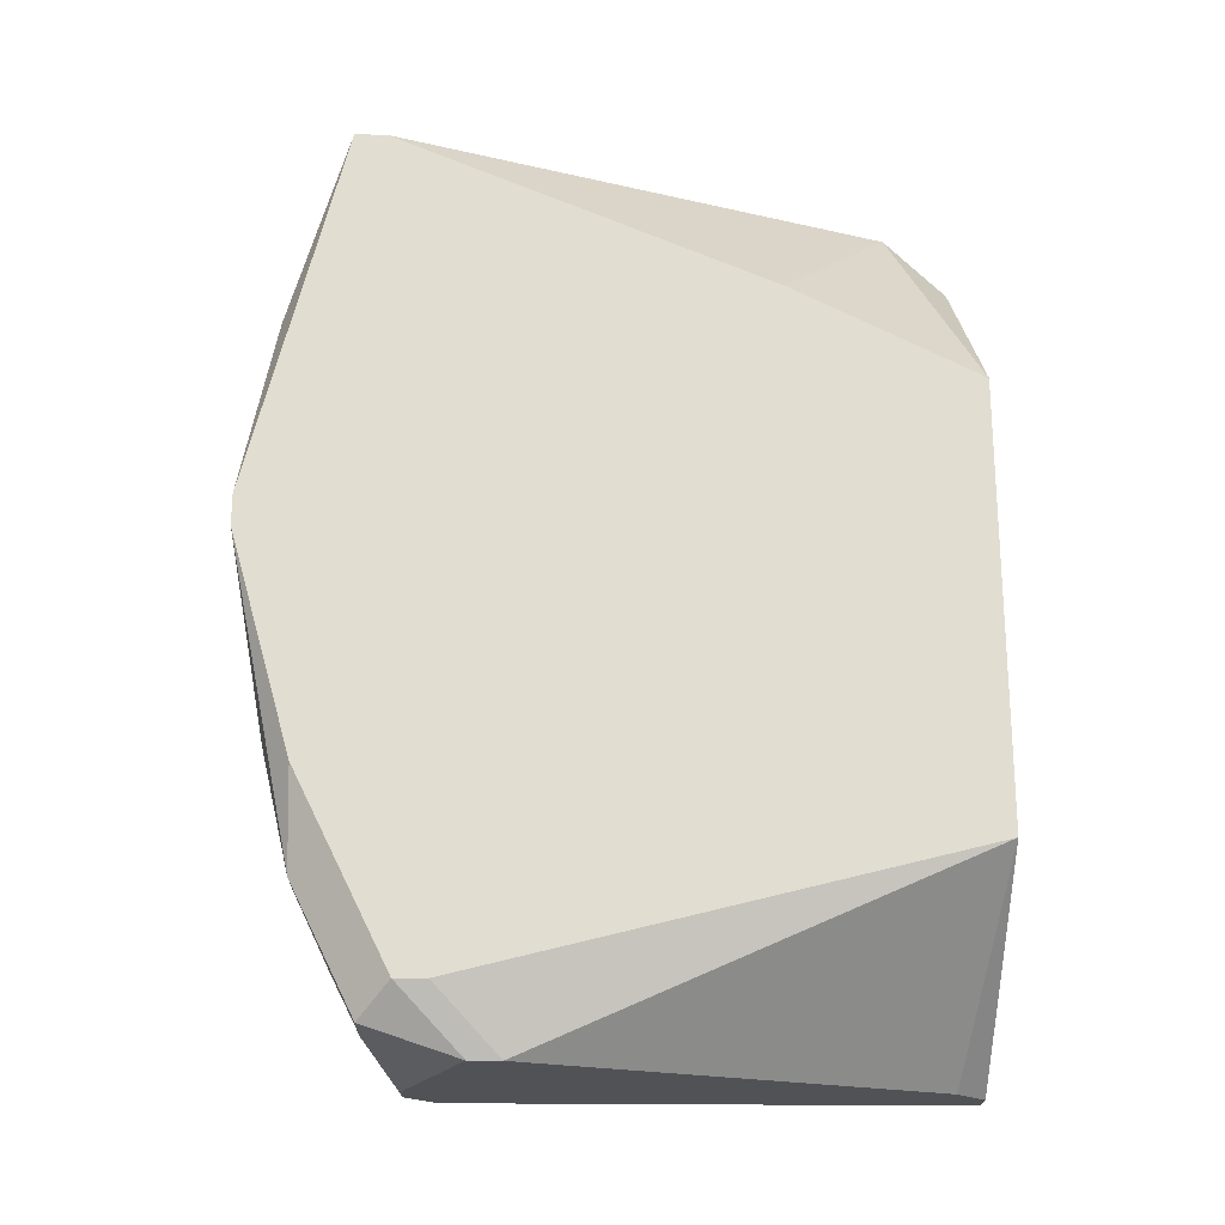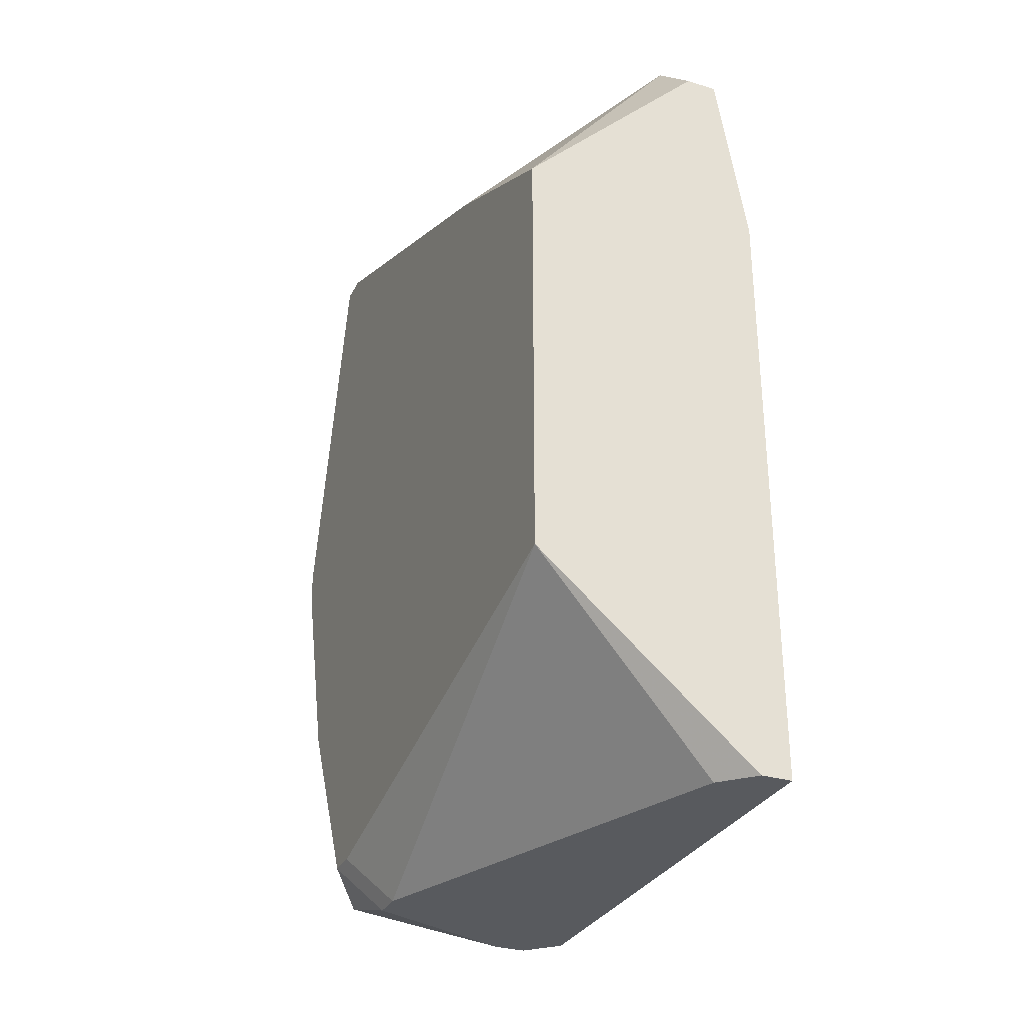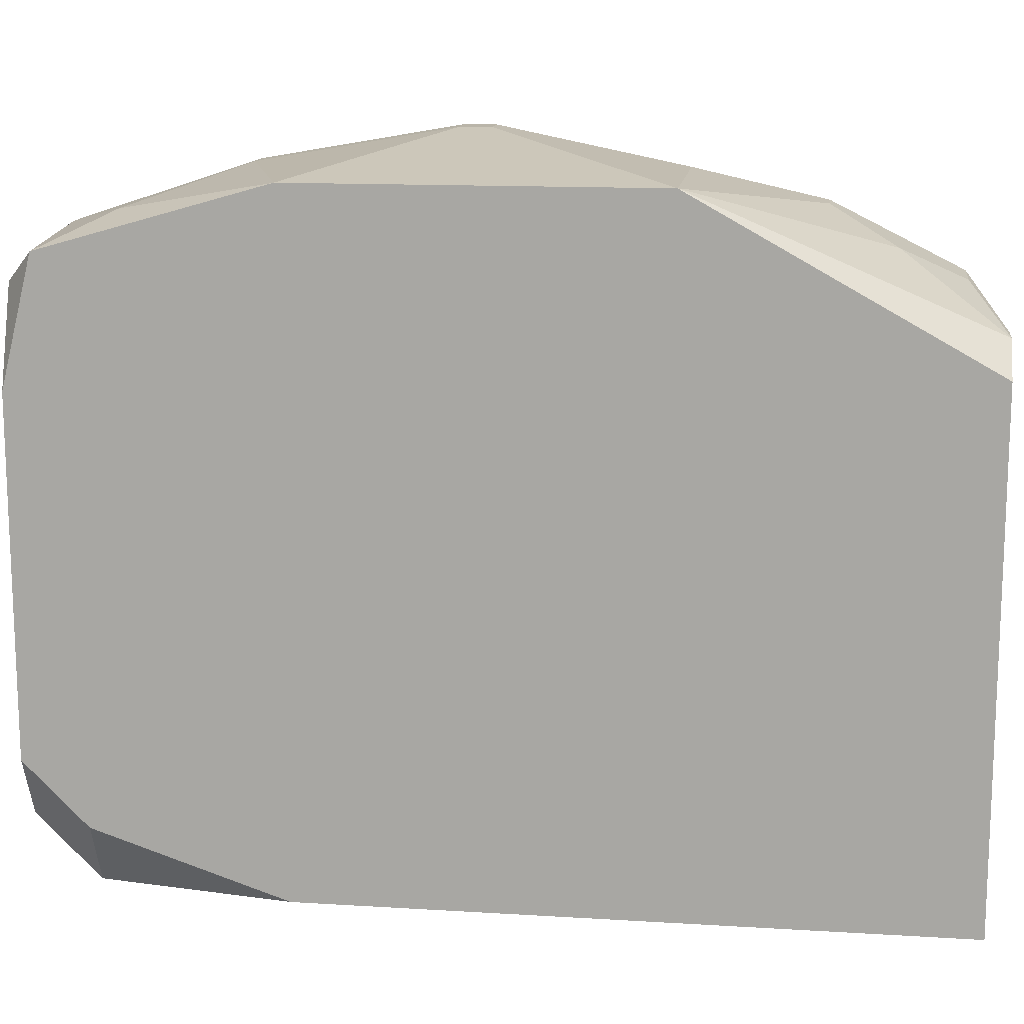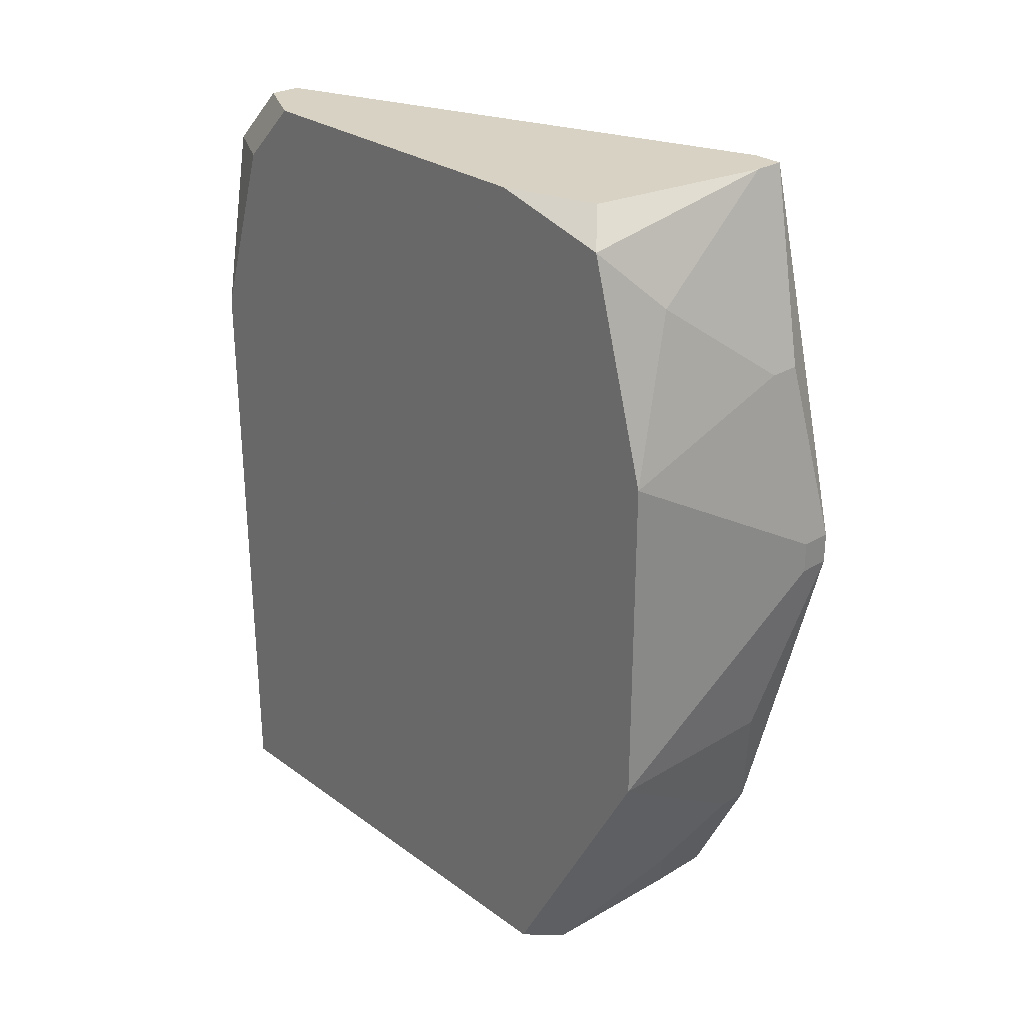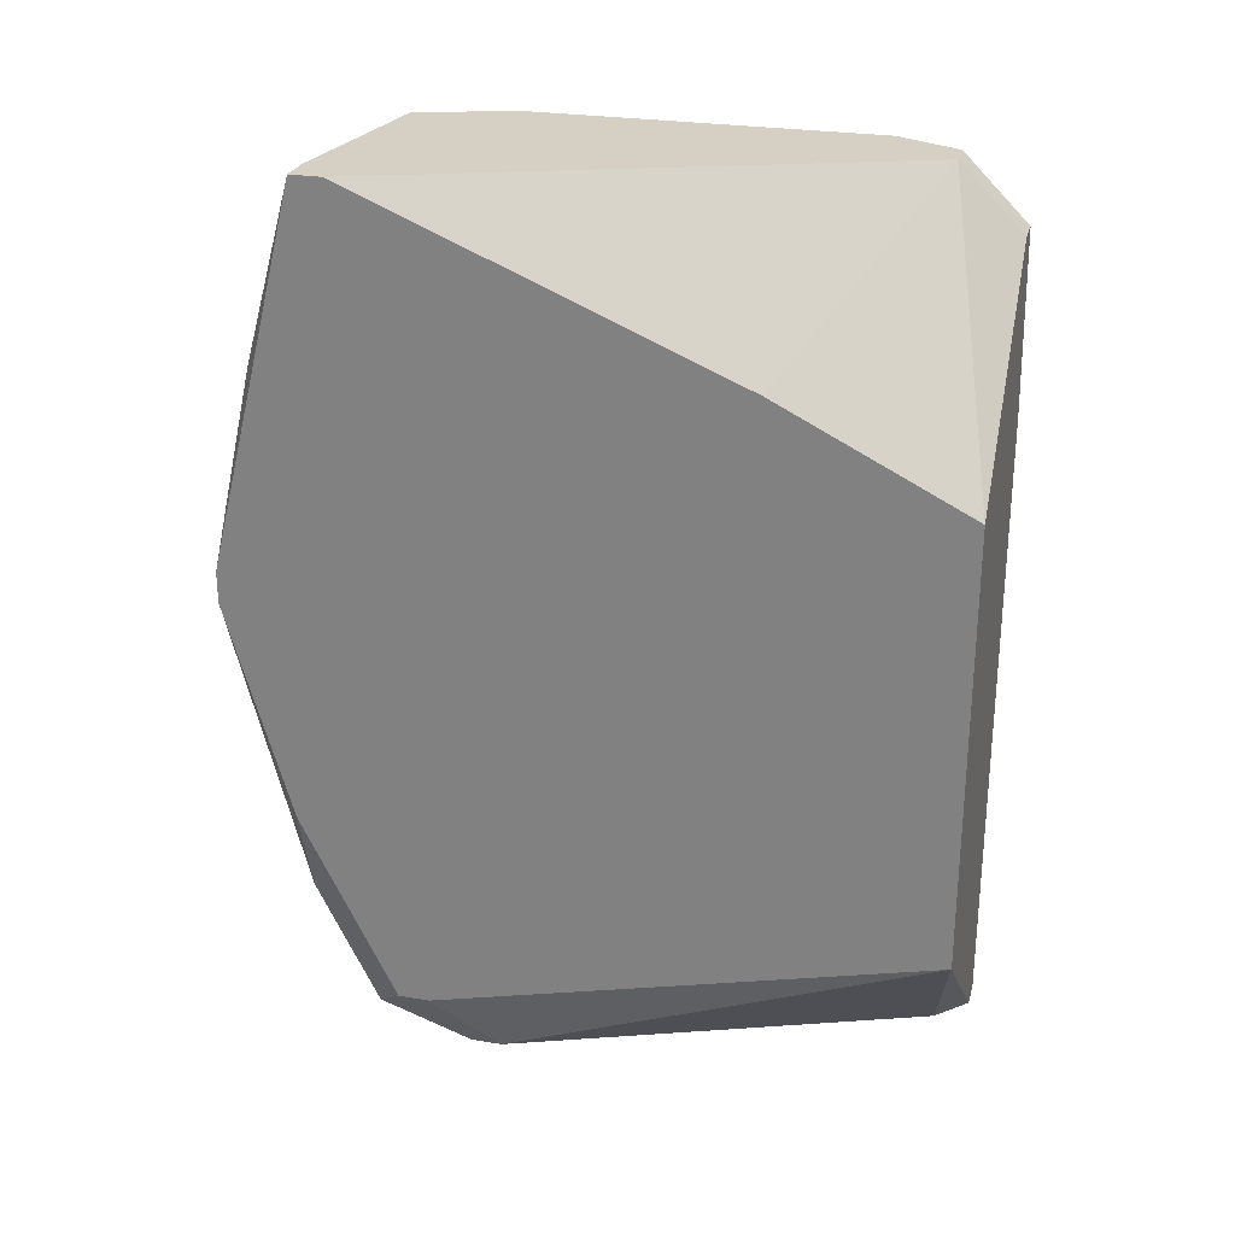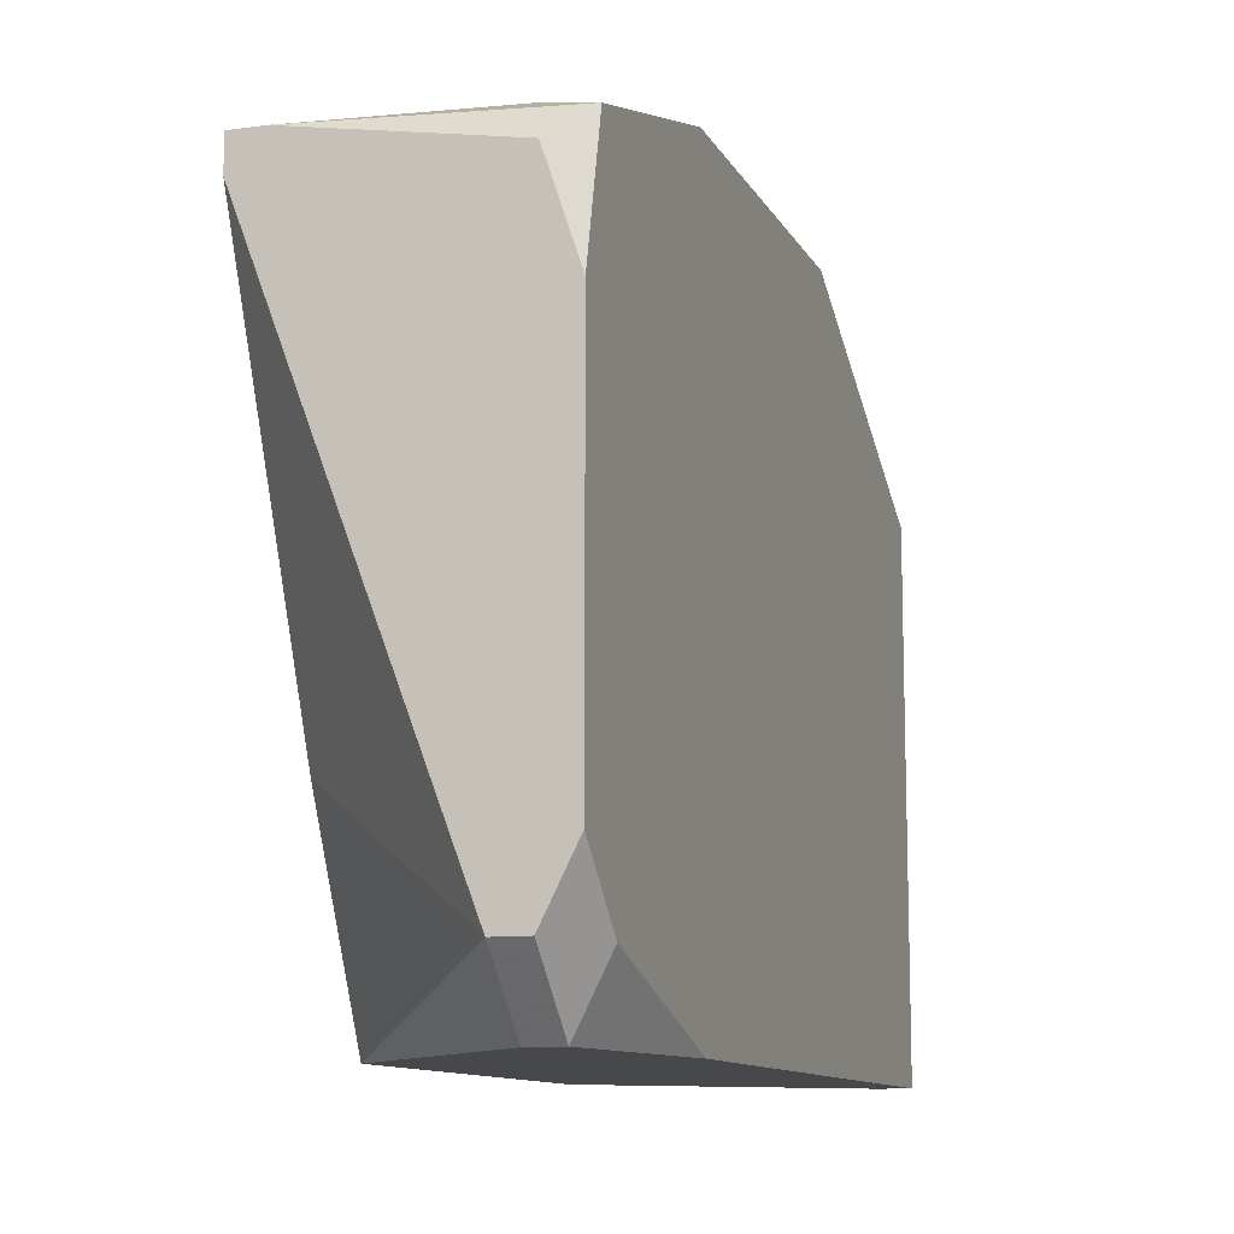
<metadata>
{"format":"obj","ext":"obj","renderer":"f3d","projection":"perspective","resolution":1024,"background":"white","views":[{"elev":-21.0,"azim":88.3,"up":"+Y"},{"elev":-30.7,"azim":156.8,"up":"+Y"},{"elev":13.7,"azim":-82.2,"up":"+Z"},{"elev":27.7,"azim":-42.4,"up":"+Y"},{"elev":26.3,"azim":104.8,"up":"+Y"},{"elev":-11.2,"azim":-161.6,"up":"+Z"}]}
</metadata>
<code>
v -0.06904 -0.03186 0.01071
v -0.06699 -0.03186 0.01071
v -0.05471 0.02548 0.04961
v -0.05266 0.02548 0.04961
v -0.05266 0.02548 0.04757
v -0.05266 0.01524 0.02299
v -0.05266 0.009095 0.01071
v -0.05471 0.0009048 0.05576
v -0.05266 0.0009048 0.05576
v -0.05266 -0.001143 0.05576
v -0.05471 -0.001143 0.05576
v -0.05266 -0.01548 0.05166
v -0.05266 -0.01957 0.01071
v -0.05266 -0.02367 0.04757
v -0.05266 -0.02776 0.04552
v -0.05266 -0.02776 0.04347
v -0.05676 0.01319 0.05371
v -0.05471 0.01319 0.05371
v -0.05471 -0.02162 0.05166
v -0.05676 -0.02162 0.05166
v -0.05471 -0.02981 0.04757
v -0.05471 -0.03186 0.04142
v -0.05471 -0.03186 0.03938
v -0.05676 -0.01343 0.05371
v -0.0588 -0.02981 0.04757
v -0.06085 -0.02571 0.04961
v -0.06495 0.01933 0.05166
v -0.06699 0.02548 0.04757
v -0.06904 -0.03186 0.04347
v -0.06699 0.02548 0.0148
v -0.06495 0.02548 0.0148
v -0.06699 0.02138 0.01071
v -0.06495 0.02138 0.01071
v -0.06495 -0.03186 0.04552
v -0.06699 -0.03186 0.04552
v -0.06495 -0.03186 0.01276
v -0.06904 0.02548 0.04142
v -0.06904 0.02548 0.0189
v -0.06904 0.02343 0.04961
v -0.06904 0.02138 0.0148
v -0.06904 0.009095 0.05371
v -0.06904 0.009095 0.01071
v -0.06904 -0.01343 0.05371
f 27 3 39
f 27 39 41
f 28 39 3
f 36 2 13
f 36 13 23
f 16 23 13
f 33 31 7
f 30 31 33
f 30 33 32
f 30 32 38
f 37 39 28
f 1 42 32
f 1 32 33
f 1 33 7
f 1 7 13
f 1 13 2
f 6 7 31
f 24 19 10
f 24 10 11
f 24 11 43
f 26 43 35
f 12 10 19
f 21 14 12
f 21 12 19
f 21 19 26
f 40 38 32
f 40 32 42
f 29 35 43
f 29 43 41
f 29 41 39
f 29 39 37
f 29 37 38
f 29 38 40
f 29 40 42
f 29 42 1
f 5 6 31
f 5 31 30
f 5 30 38
f 5 38 37
f 5 37 28
f 5 28 3
f 5 3 4
f 17 18 4
f 17 4 3
f 17 3 27
f 17 27 41
f 9 4 18
f 20 26 19
f 20 19 24
f 20 24 43
f 20 43 26
f 15 16 13
f 15 13 7
f 15 7 6
f 15 6 5
f 15 5 4
f 15 4 9
f 15 9 10
f 15 10 12
f 15 12 14
f 15 14 21
f 25 21 26
f 25 26 35
f 22 23 16
f 22 16 15
f 22 15 21
f 8 9 18
f 8 18 17
f 8 17 41
f 8 41 43
f 8 43 11
f 8 11 10
f 8 10 9
f 34 22 21
f 34 21 25
f 34 25 35
f 34 35 29
f 34 29 1
f 34 1 2
f 34 2 36
f 34 36 23
f 34 23 22

</code>
